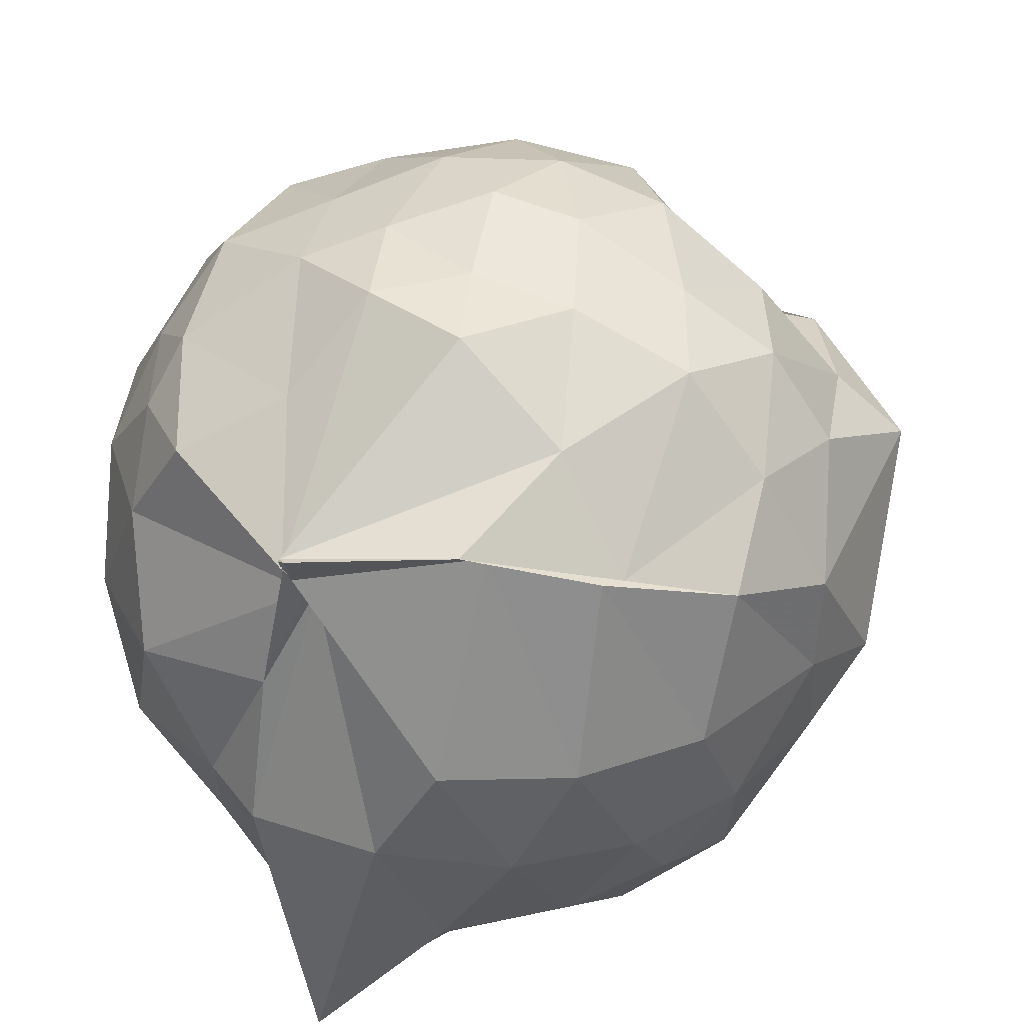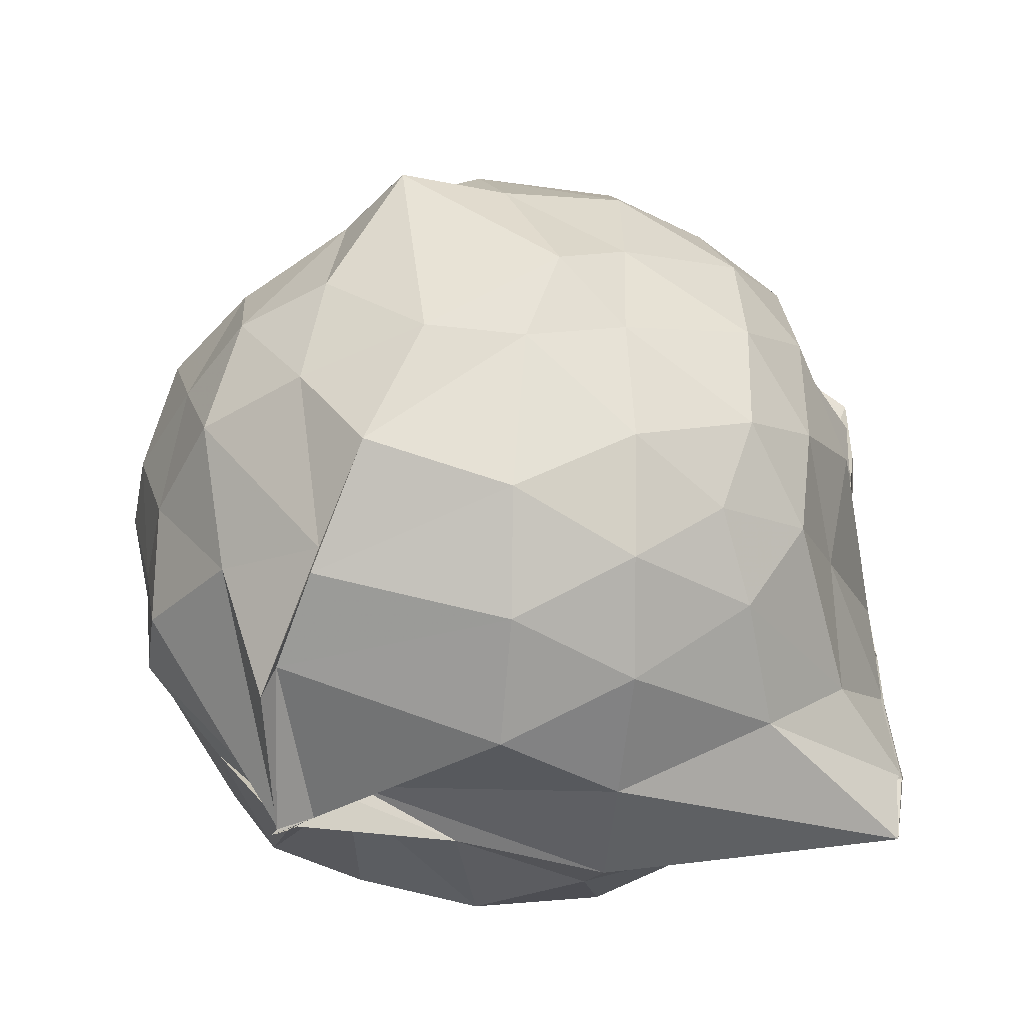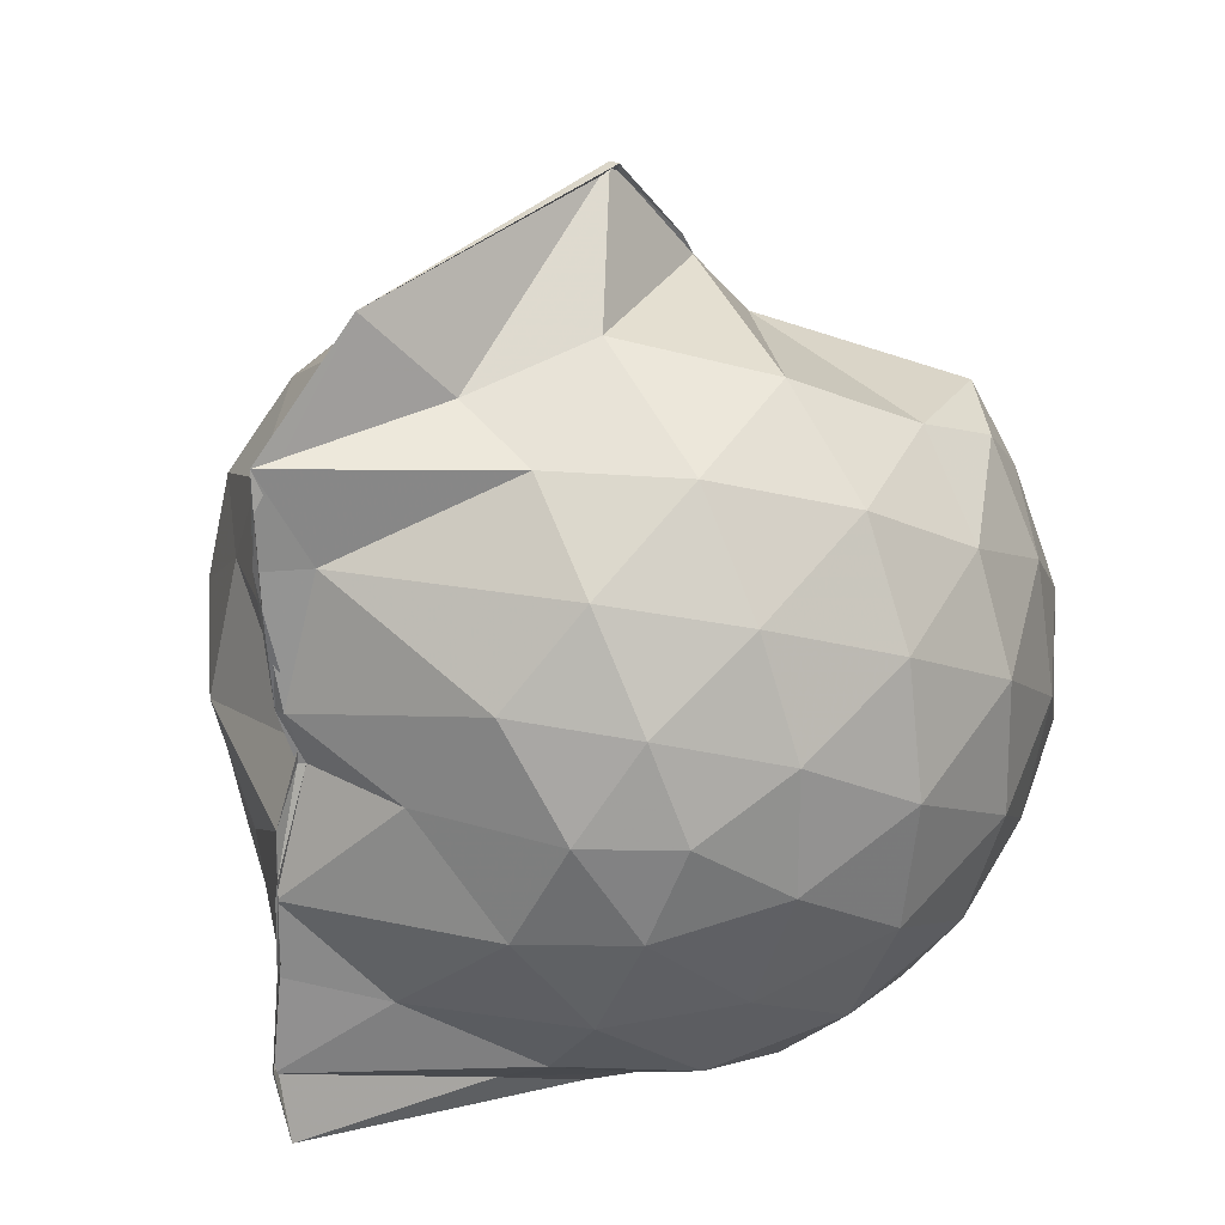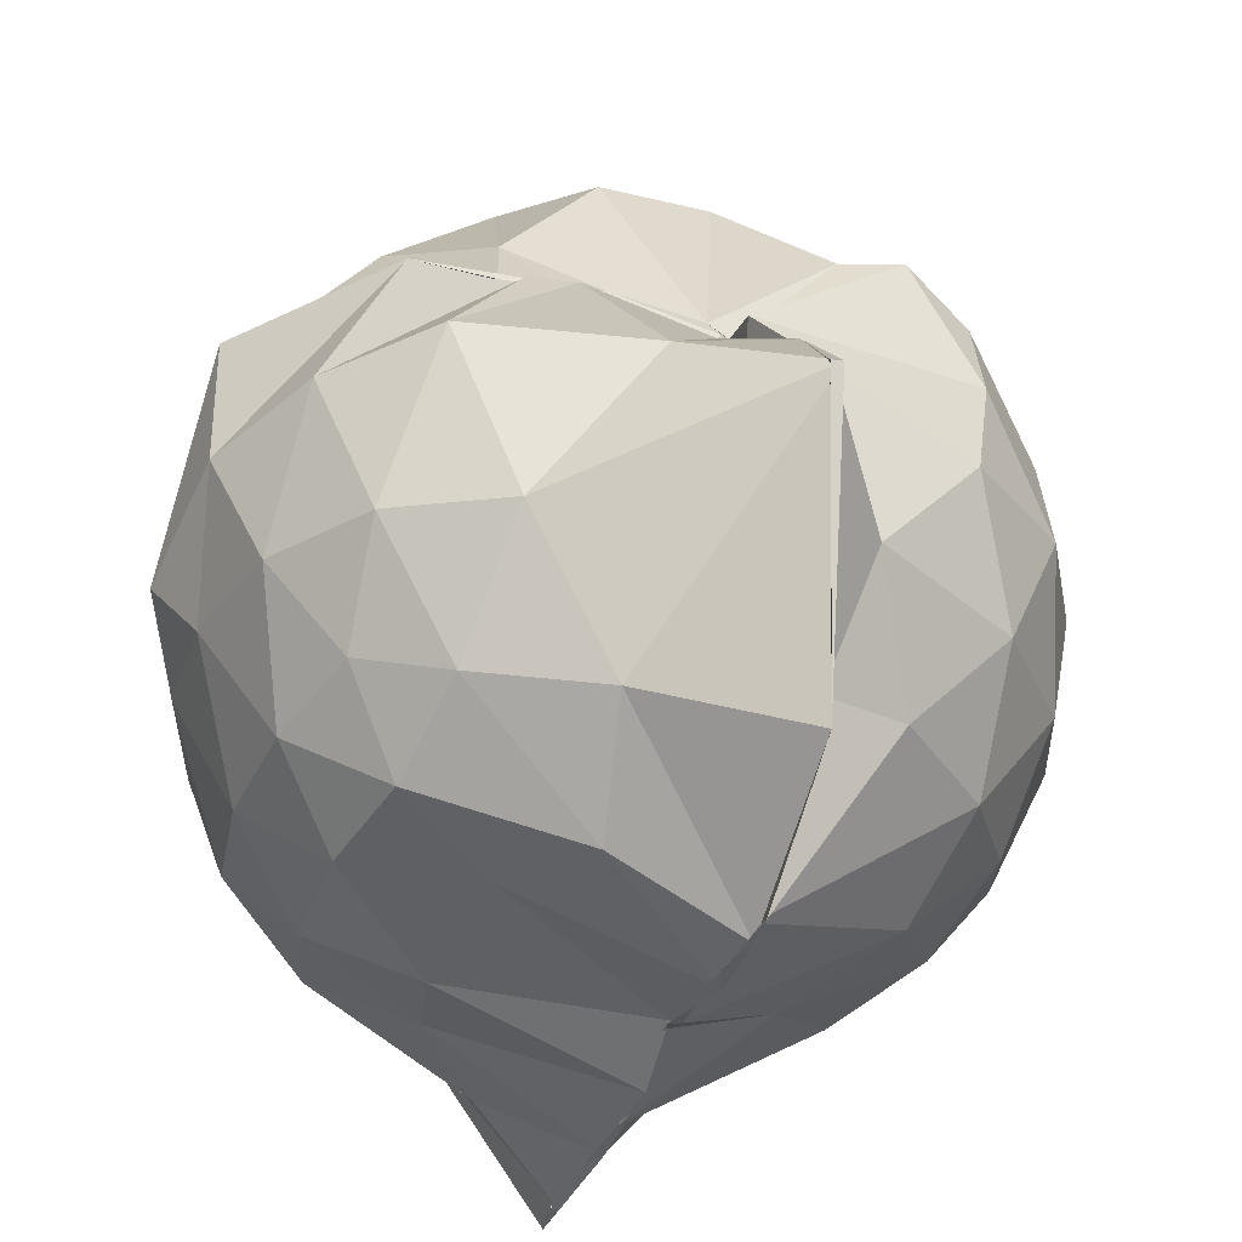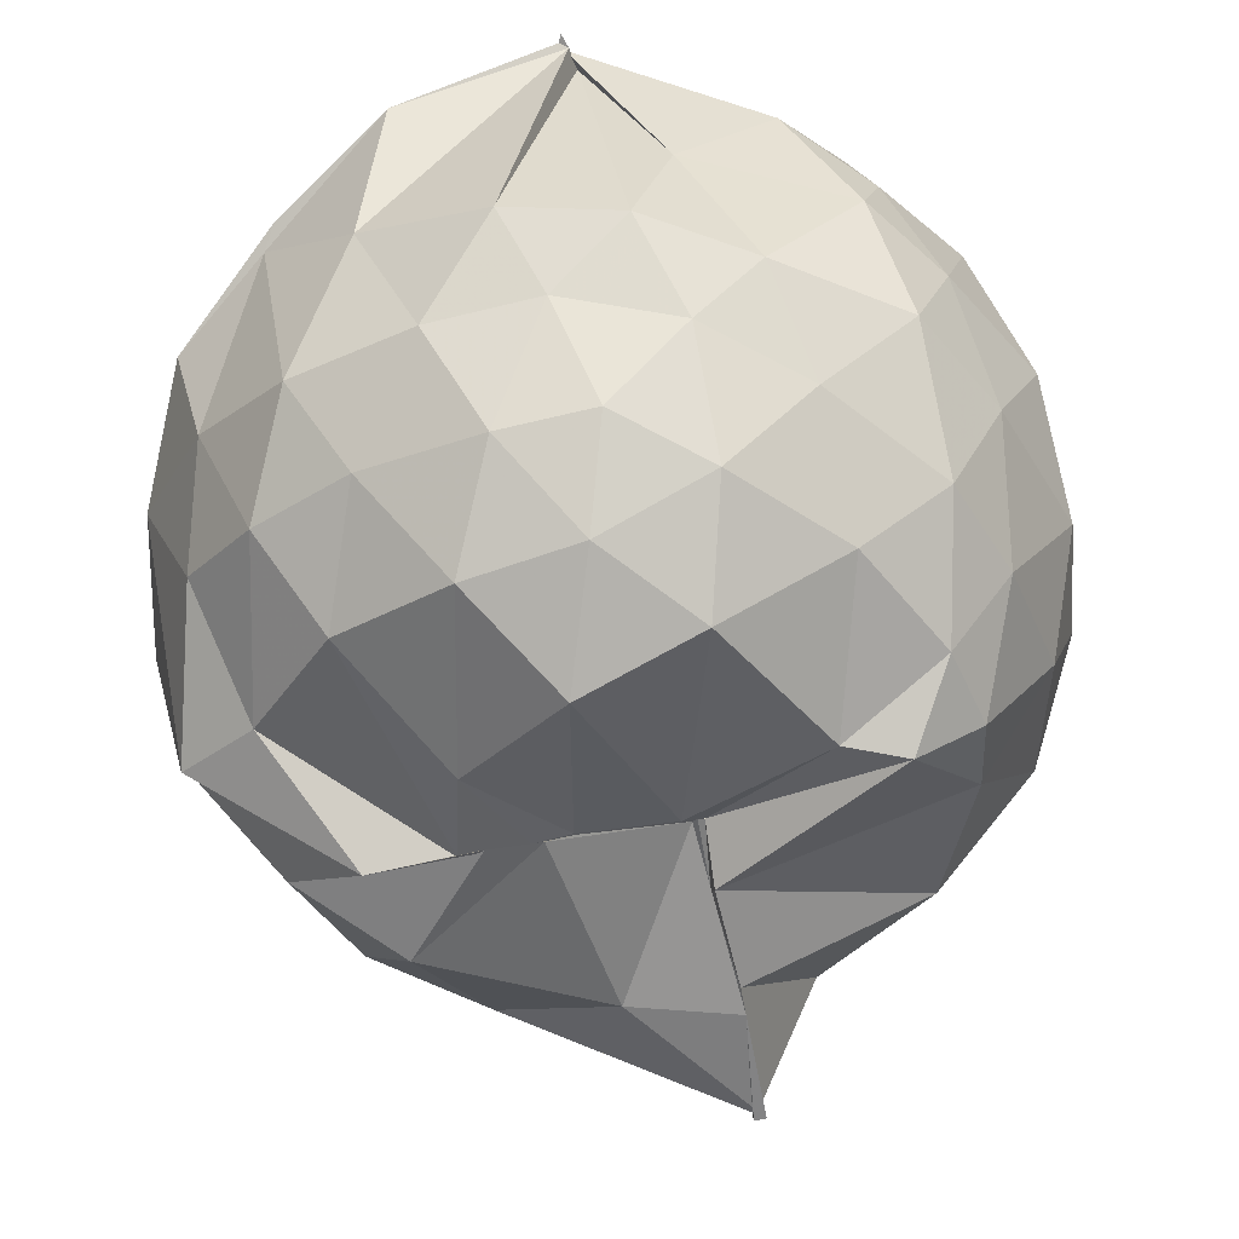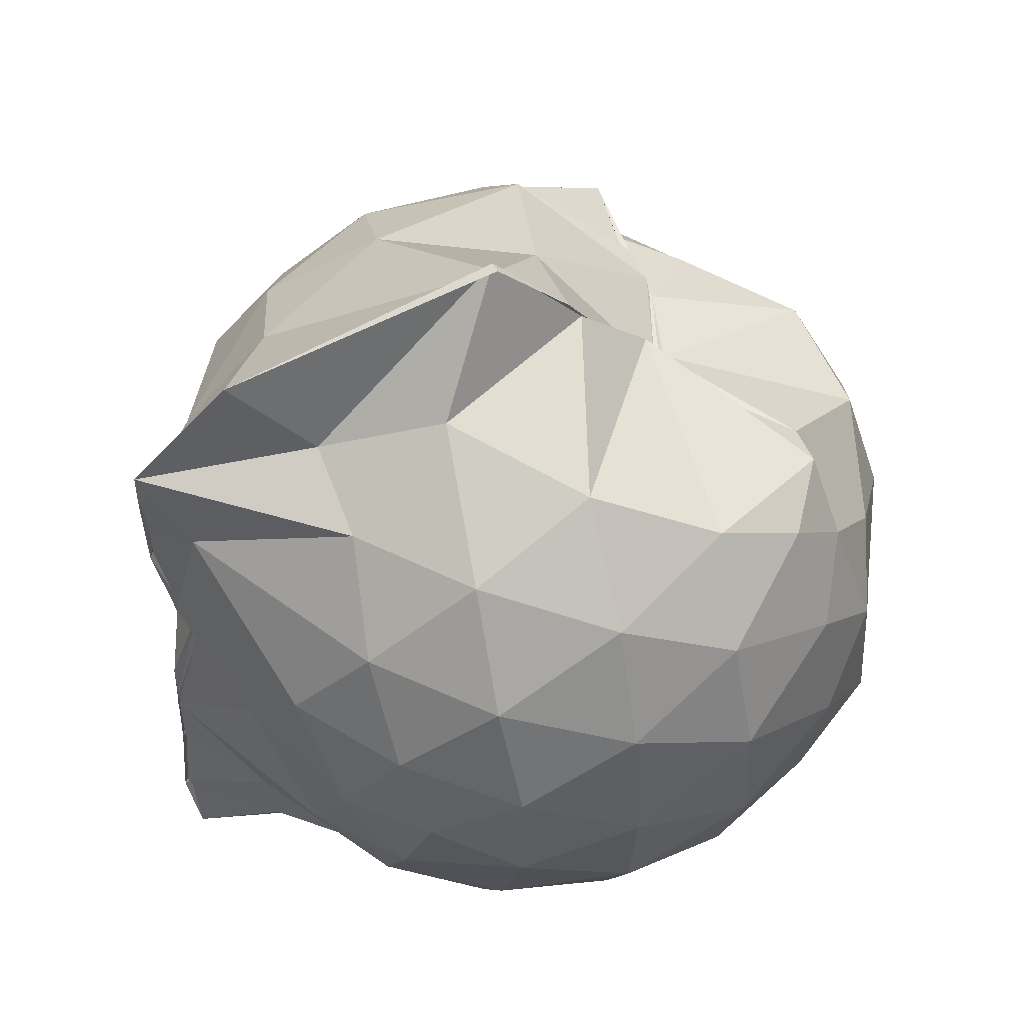
<metadata>
{"format":"obj","ext":"obj","renderer":"f3d","projection":"perspective","resolution":1024,"background":"white","views":[{"elev":36.6,"azim":23.7,"up":"+Z"},{"elev":-44.9,"azim":85.4,"up":"+Y"},{"elev":23.5,"azim":-128.2,"up":"+Y"},{"elev":-32.3,"azim":163.6,"up":"+Z"},{"elev":74.2,"azim":169.7,"up":"+Z"},{"elev":52.0,"azim":-106.7,"up":"+Y"}]}
</metadata>
<code>
v -0.9057 -0.1087 0.9835
v -1.004 -0.05345 -0.7824
v -0.1384 -0.07702 0.5399
v -0.2115 0.2136 0.5043
v -0.5305 0.4955 0.4435
v -0.6656 0.4963 0.4472
v -0.7433 0.4953 0.4563
v -0.9677 0.4952 0.4073
v -0.9814 0.4958 0.3999
v -1.342 0.5101 0.6493
v -1.492 0.453 0.5614
v -1.587 0.2016 0.6184
v -1.628 -0.09365 0.6385
v -1.593 -0.3751 0.6063
v -1.509 -0.5859 0.5696
v -1.348 -0.7425 0.5965
v -0.9848 -0.9686 0.5563
v -0.9814 -0.9875 0.5926
v -0.9766 -0.9735 0.5804
v -0.6392 -0.8775 0.626
v -0.3674 -0.6814 0.5177
v -0.1999 -0.3246 0.5824
v -0.06154 0.2378 0.3811
v -0.3583 0.4994 0.4498
v -0.5804 0.4943 0.4581
v -0.6882 0.5006 0.467
v -0.9578 0.4963 0.3967
v -0.975 0.6036 0.273
v -0.9767 0.6213 0.3627
v -1.489 0.518 0.3744
v -1.671 0.3183 0.3581
v -1.759 0.06526 0.3786
v -1.755 -0.2338 0.3887
v -1.67 -0.4996 0.3676
v -1.487 -0.7221 0.3846
v -0.986 -0.8646 0.4273
v -0.9931 -0.9489 0.5415
v -0.988 -0.9263 0.4993
v -0.605 -0.8188 0.5965
v -0.3948 -0.7312 0.5326
v -0.1733 -0.537 0.4368
v -0.06372 -0.2825 0.3184
v -0.06552 0.1985 0.143
v -0.209 0.4334 0.1947
v -0.4107 0.6263 0.2234
v -0.7804 0.7666 0.1553
v -1.003 0.8249 0.1652
v -1 0.7774 0.1954
v -1.406 0.6508 0.08842
v -1.638 0.4524 0.09083
v -1.768 0.1978 0.09229
v -1.815 -0.09248 0.09357
v -1.77 -0.3808 0.09598
v -1.635 -0.6391 0.09379
v -1.417 -0.8361 0.105
v -1.089 -0.8947 0.1731
v -0.9845 -0.8337 0.4051
v -0.6602 -0.958 0.1038
v -0.3989 -0.8302 0.1007
v -0.1984 -0.6294 0.1138
v -0.0726 -0.2856 0.09567
v -0.01191 -0.08613 0.02504
v -0.1583 0.3182 -0.1368
v -0.3135 0.5347 -0.1397
v -0.543 0.6794 -0.1633
v -1.015 0.9988 -0.00462
v -0.9903 0.9992 -0.008112
v -1.175 0.7274 -0.1708
v -1.495 0.5396 -0.1977
v -1.676 0.3029 -0.2013
v -1.766 0.0461 -0.1716
v -1.765 -0.2274 -0.1708
v -1.668 -0.488 -0.1956
v -1.533 -0.7059 -0.2022
v -1.244 -0.8755 -0.1382
v -1.106 -0.9512 -0.1686
v -0.8132 -0.9484 -0.1684
v -0.5314 -0.8629 -0.1765
v -0.3111 -0.7096 -0.1577
v -0.1666 -0.4815 -0.15
v -0.08743 -0.2233 -0.1267
v -0.08967 0.04212 -0.1331
v -0.3072 0.3838 -0.3534
v -0.4746 0.5105 -0.4251
v -0.7299 0.6356 -0.4844
v -1.029 0.8295 -0.6283
v -1.085 0.6365 -0.4447
v -1.282 0.5454 -0.4188
v -1.489 0.3559 -0.4469
v -1.625 0.1212 -0.4206
v -1.691 -0.0902 -0.3702
v -1.622 -0.3035 -0.4216
v -1.493 -0.5397 -0.4398
v -1.329 -0.7067 -0.4315
v -1.115 -0.8477 -0.4047
v -1.011 -0.8862 -0.8399
v -0.727 -0.8019 -0.5052
v -0.4692 -0.6861 -0.4287
v -0.3021 -0.556 -0.3544
v -0.2272 -0.3568 -0.42
v -0.1993 -0.08655 -0.4246
v -0.2277 0.1789 -0.4127
v -0.2734 -0.08432 0.7281
v -0.379 0.1383 0.7365
v -0.5561 0.3933 0.6039
v -0.742 0.4944 0.4627
v -0.9373 0.4986 0.4261
v -1.218 0.465 0.6571
v -1.439 0.3427 0.6892
v -1.492 0.06729 0.7731
v -1.493 -0.242 0.7927
v -1.456 -0.5064 0.709
v -1.131 -0.6451 0.7347
v -1.004 -0.9366 0.5299
v -0.993 -0.9618 0.5761
v -0.5395 -0.598 0.7311
v -0.3755 -0.3206 0.7939
v -0.4679 -0.1125 0.8504
v -0.6091 0.128 0.8982
v -0.7655 0.3514 0.8352
v -1.021 0.2785 0.8894
v -1.298 0.1704 0.8337
v -1.286 -0.1166 0.8801
v -1.238 -0.3639 0.8812
v -1.021 -0.4771 0.915
v -0.7898 -0.5346 0.8974
v -0.6243 -0.3402 0.897
v -0.7111 -0.1058 0.9605
v -0.8436 0.1118 0.959
v -1.084 0.02471 0.9585
v -1.087 -0.2548 0.934
v -0.8512 -0.3437 0.9276
v -0.4175 0.3148 -0.5552
v -0.7555 0.4353 -0.6902
v -1.007 0.4791 -0.8526
v -1 0.5651 -0.8513
v -1.049 0.3581 -0.7491
v -1.417 0.1482 -0.6098
v -1.551 -0.08975 -0.5415
v -1.426 -0.3278 -0.5942
v -1.157 -0.5496 -0.6762
v -0.9838 -0.7281 -0.8599
v -0.9977 -0.7139 -0.8665
v -0.7965 -0.6265 -0.6959
v -0.4198 -0.4883 -0.5553
v -0.3613 -0.244 -0.5796
v -0.3612 0.06481 -0.5821
v -0.6208 0.2199 -0.6668
v -1.013 0.2891 -0.8486
v -0.9883 0.3561 -0.8491
v -1.012 0.06456 -0.8113
v -1.242 -0.07949 -0.6967
v -1.006 -0.3294 -0.8468
v -0.9964 -0.504 -0.846
v -1.018 -0.4602 -0.8508
v -0.634 -0.3834 -0.6634
v -0.5743 -0.09252 -0.7182
v -1.009 -0.004787 -0.7753
v -0.9846 0.06019 -0.8137
v -1.018 -0.05051 -0.7699
v -1.013 -0.288 -0.8454
v -1.014 -0.1763 -0.8423
f 3 23 4
f 4 23 24
f 4 24 5
f 5 24 25
f 5 25 6
f 6 25 26
f 6 26 7
f 7 26 27
f 7 27 8
f 8 27 28
f 8 28 9
f 9 28 29
f 9 29 10
f 10 29 30
f 10 30 11
f 11 30 31
f 11 31 12
f 12 31 32
f 12 32 13
f 13 32 33
f 13 33 14
f 14 33 34
f 14 34 15
f 15 34 35
f 15 35 16
f 16 35 36
f 16 36 17
f 17 36 37
f 17 37 18
f 18 37 38
f 18 38 19
f 19 38 39
f 19 39 20
f 20 39 40
f 20 40 21
f 21 40 41
f 21 41 22
f 22 41 42
f 22 42 3
f 3 42 23
f 23 43 24
f 24 43 44
f 24 44 25
f 25 44 45
f 25 45 26
f 26 45 46
f 26 46 27
f 27 46 47
f 27 47 28
f 28 47 48
f 28 48 29
f 29 48 49
f 29 49 30
f 30 49 50
f 30 50 31
f 31 50 51
f 31 51 32
f 32 51 52
f 32 52 33
f 33 52 53
f 33 53 34
f 34 53 54
f 34 54 35
f 35 54 55
f 35 55 36
f 36 55 56
f 36 56 37
f 37 56 57
f 37 57 38
f 38 57 58
f 38 58 39
f 39 58 59
f 39 59 40
f 40 59 60
f 40 60 41
f 41 60 61
f 41 61 42
f 42 61 62
f 42 62 23
f 23 62 43
f 43 63 44
f 44 63 64
f 44 64 45
f 45 64 65
f 45 65 46
f 46 65 66
f 46 66 47
f 47 66 67
f 47 67 48
f 48 67 68
f 48 68 49
f 49 68 69
f 49 69 50
f 50 69 70
f 50 70 51
f 51 70 71
f 51 71 52
f 52 71 72
f 52 72 53
f 53 72 73
f 53 73 54
f 54 73 74
f 54 74 55
f 55 74 75
f 55 75 56
f 56 75 76
f 56 76 57
f 57 76 77
f 57 77 58
f 58 77 78
f 58 78 59
f 59 78 79
f 59 79 60
f 60 79 80
f 60 80 61
f 61 80 81
f 61 81 62
f 62 81 82
f 62 82 43
f 43 82 63
f 63 83 64
f 64 83 84
f 64 84 65
f 65 84 85
f 65 85 66
f 66 85 86
f 66 86 67
f 67 86 87
f 67 87 68
f 68 87 88
f 68 88 69
f 69 88 89
f 69 89 70
f 70 89 90
f 70 90 71
f 71 90 91
f 71 91 72
f 72 91 92
f 72 92 73
f 73 92 93
f 73 93 74
f 74 93 94
f 74 94 75
f 75 94 95
f 75 95 76
f 76 95 96
f 76 96 77
f 77 96 97
f 77 97 78
f 78 97 98
f 78 98 79
f 79 98 99
f 79 99 80
f 80 99 100
f 80 100 81
f 81 100 101
f 81 101 82
f 82 101 102
f 82 102 63
f 63 102 83
f 103 104 118
f 104 119 118
f 104 105 119
f 105 120 119
f 105 106 120
f 106 107 120
f 107 121 120
f 107 108 121
f 108 122 121
f 108 109 122
f 109 110 122
f 110 123 122
f 110 111 123
f 111 124 123
f 111 112 124
f 112 113 124
f 113 125 124
f 113 114 125
f 114 126 125
f 114 115 126
f 115 116 126
f 116 127 126
f 116 117 127
f 117 118 127
f 117 103 118
f 118 119 128
f 119 129 128
f 119 120 129
f 120 121 129
f 121 130 129
f 121 122 130
f 122 123 130
f 123 131 130
f 123 124 131
f 124 125 131
f 125 132 131
f 125 126 132
f 126 127 132
f 127 128 132
f 127 118 128
f 133 148 134
f 134 148 149
f 134 149 135
f 135 149 150
f 135 150 136
f 136 150 137
f 137 150 151
f 137 151 138
f 138 151 152
f 138 152 139
f 139 152 140
f 140 152 153
f 140 153 141
f 141 153 154
f 141 154 142
f 142 154 143
f 143 154 155
f 143 155 144
f 144 155 156
f 144 156 145
f 145 156 146
f 146 156 157
f 146 157 147
f 147 157 148
f 147 148 133
f 148 158 149
f 149 158 159
f 149 159 150
f 150 159 151
f 151 159 160
f 151 160 152
f 152 160 153
f 153 160 161
f 153 161 154
f 154 161 155
f 155 161 162
f 155 162 156
f 156 162 157
f 157 162 158
f 157 158 148
f 3 4 103
f 103 4 104
f 4 5 104
f 104 5 105
f 5 6 105
f 105 6 106
f 6 7 106
f 7 8 106
f 106 8 107
f 8 9 107
f 107 9 108
f 9 10 108
f 108 10 109
f 10 11 109
f 11 12 109
f 109 12 110
f 12 13 110
f 110 13 111
f 13 14 111
f 111 14 112
f 14 15 112
f 15 16 112
f 112 16 113
f 16 17 113
f 113 17 114
f 17 18 114
f 114 18 115
f 18 19 115
f 19 20 115
f 115 20 116
f 20 21 116
f 116 21 117
f 21 22 117
f 117 22 103
f 22 3 103
f 83 133 84
f 84 133 134
f 84 134 85
f 85 134 135
f 85 135 86
f 86 135 136
f 86 136 87
f 87 136 88
f 88 136 137
f 88 137 89
f 89 137 138
f 89 138 90
f 90 138 139
f 90 139 91
f 91 139 92
f 92 139 140
f 92 140 93
f 93 140 141
f 93 141 94
f 94 141 142
f 94 142 95
f 95 142 96
f 96 142 143
f 96 143 97
f 97 143 144
f 97 144 98
f 98 144 145
f 98 145 99
f 99 145 100
f 100 145 146
f 100 146 101
f 101 146 147
f 101 147 102
f 102 147 133
f 102 133 83
f 128 129 1
f 129 130 1
f 130 131 1
f 131 132 1
f 132 128 1
f 159 158 2
f 160 159 2
f 161 160 2
f 162 161 2
f 158 162 2

</code>
